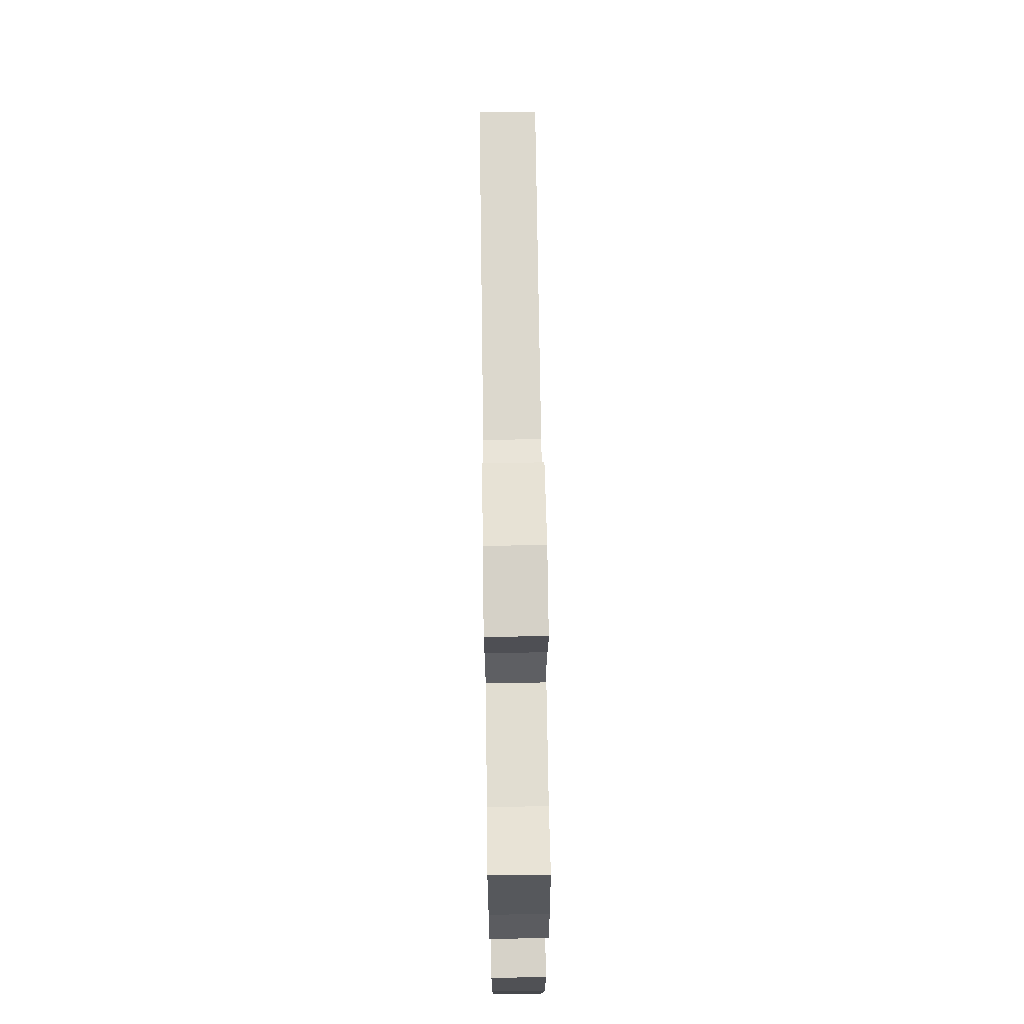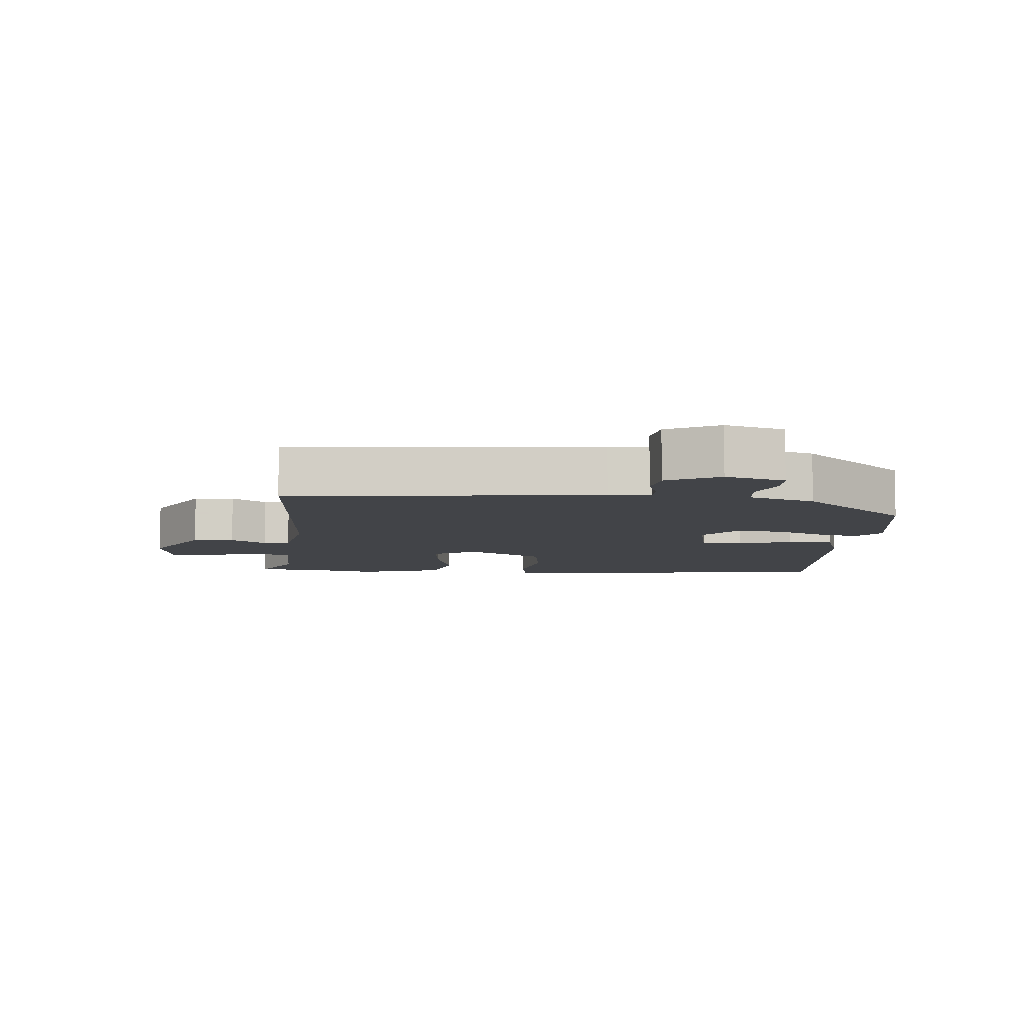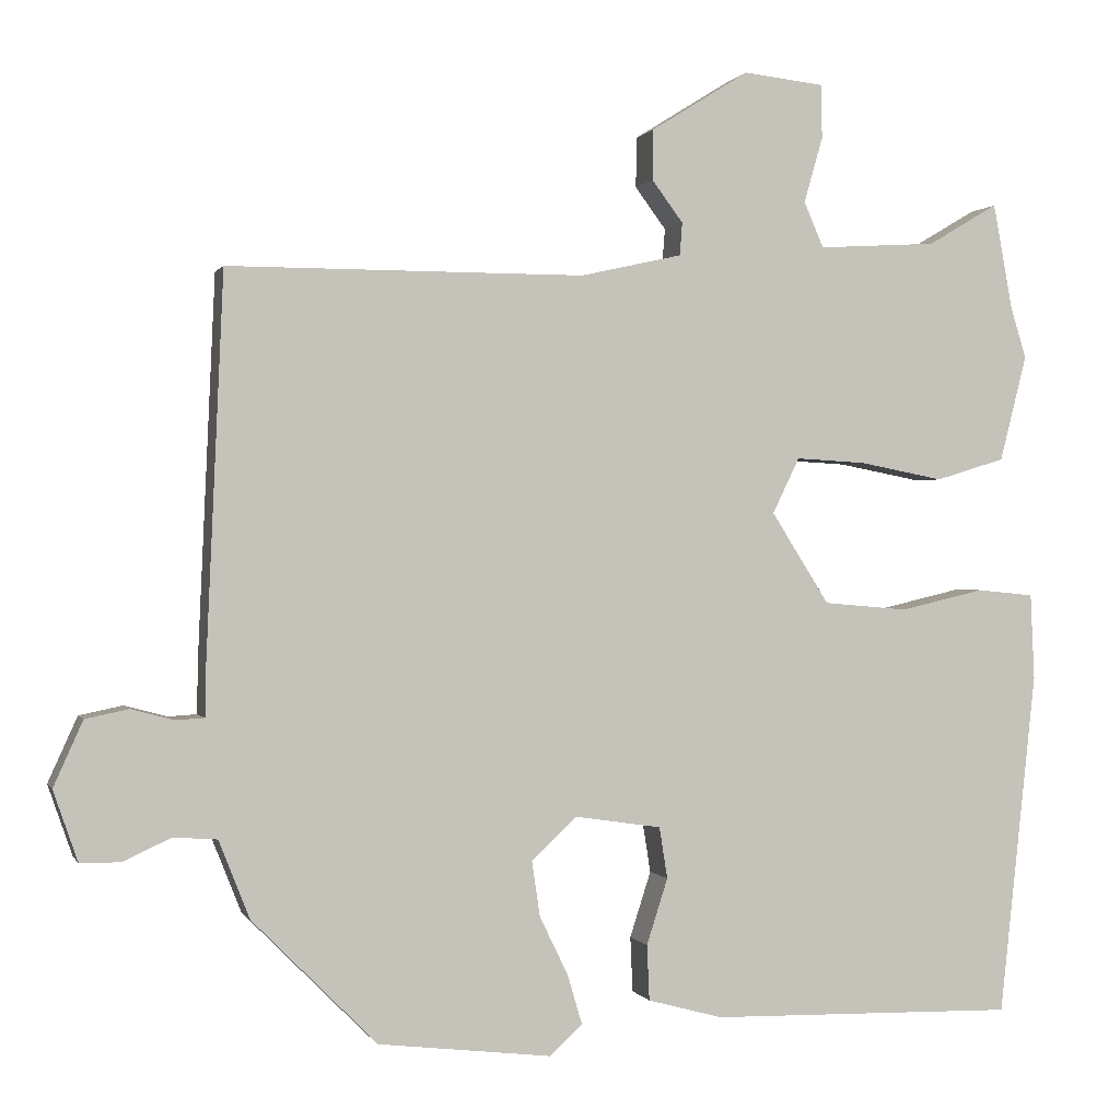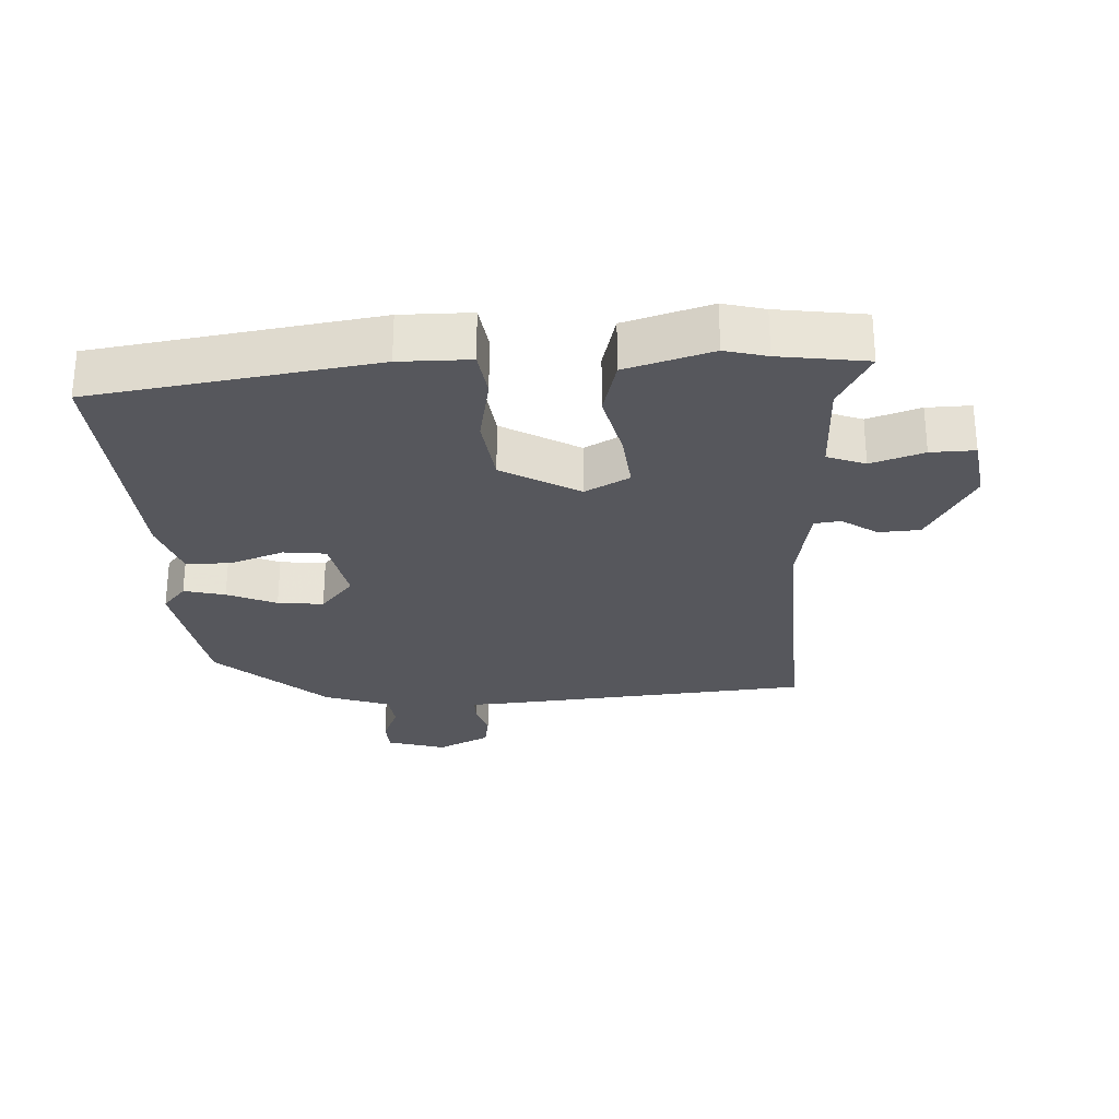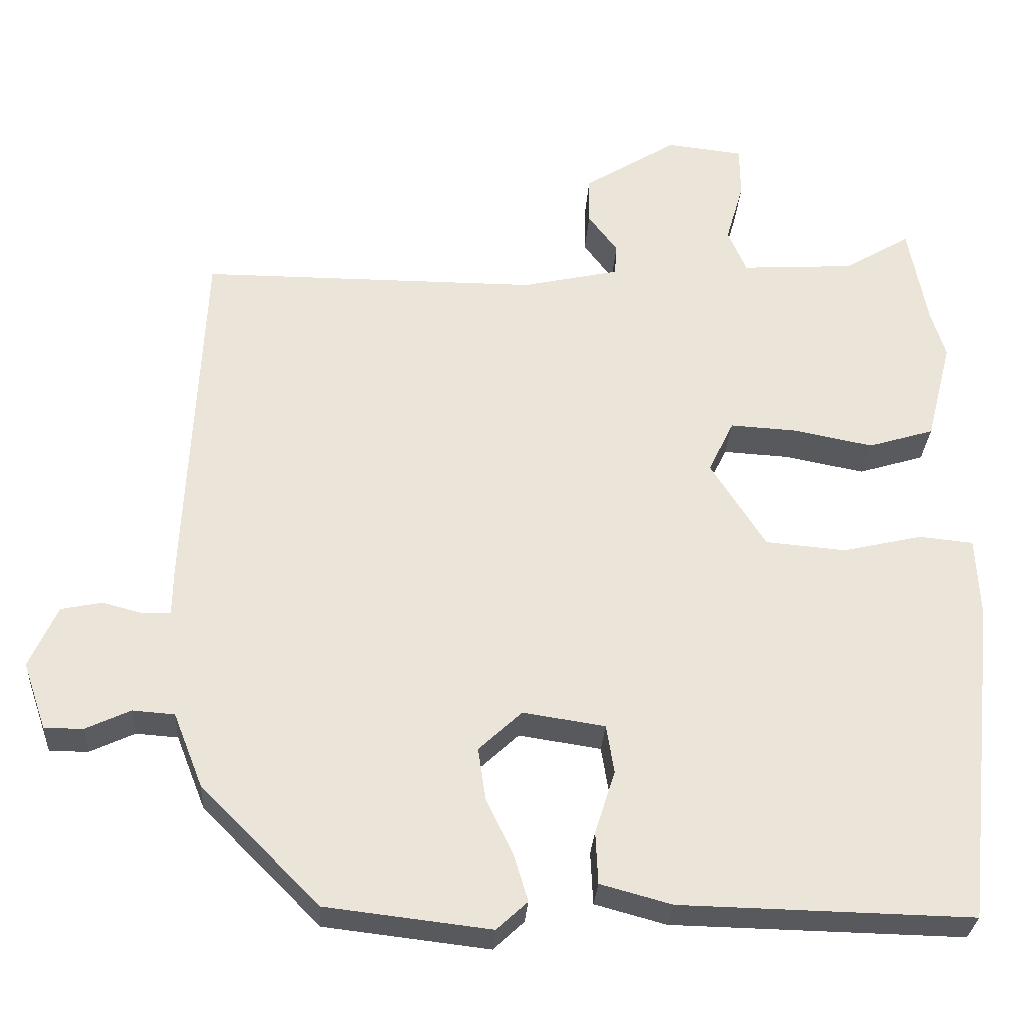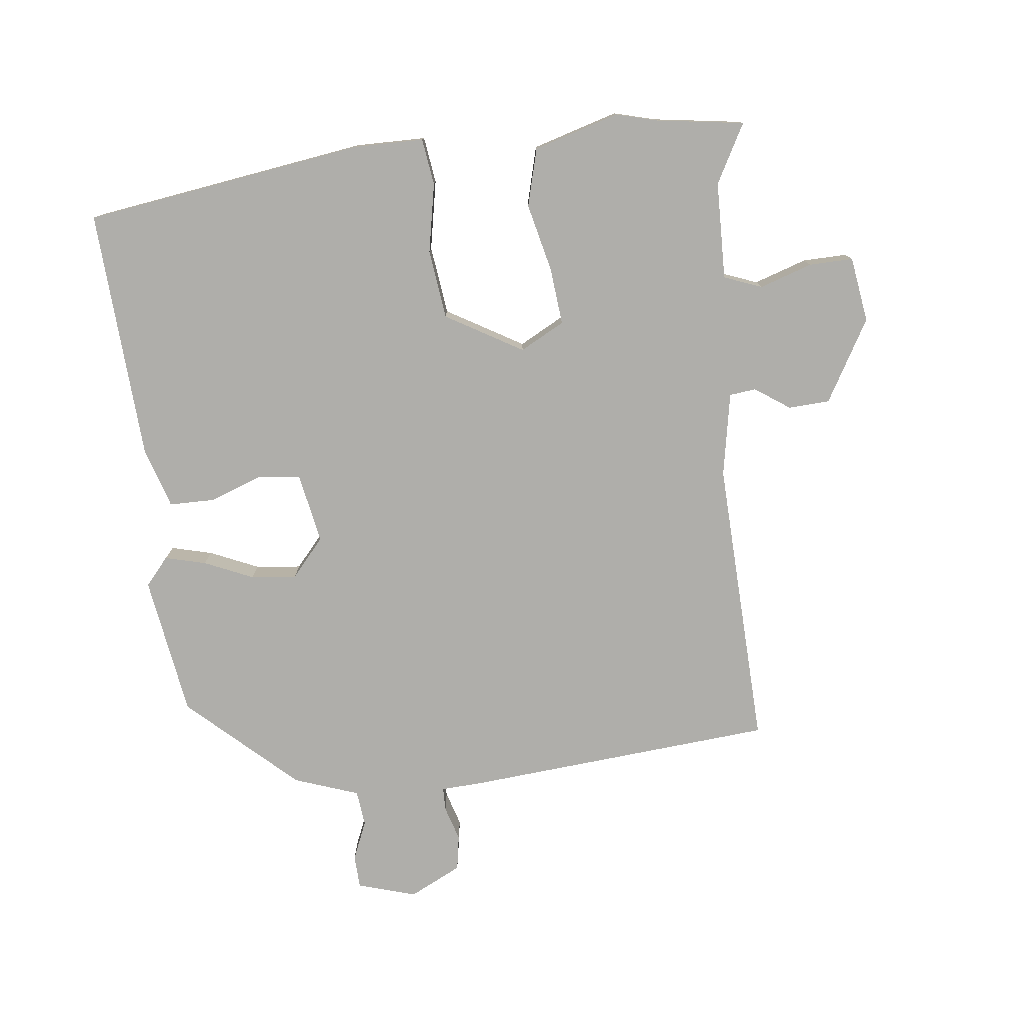
<metadata>
{"format":"obj","ext":"obj","renderer":"f3d","projection":"perspective","resolution":1024,"background":"white","views":[{"elev":72.4,"azim":-90.8,"up":"+Z"},{"elev":-7.7,"azim":88.1,"up":"+Y"},{"elev":0.4,"azim":164.5,"up":"+Z"},{"elev":-27.5,"azim":-84.6,"up":"+Y"},{"elev":-29.6,"azim":176.5,"up":"+Z"},{"elev":-77.6,"azim":-81.2,"up":"+Y"}]}
</metadata>
<code>
v 0.307 0.07 -0.472
v 0.094 0.07 -0.497
v 0.054 0.07 -0.46
v 0.072 0.07 -0.399
v 0.107 0.07 -0.327
v 0.117 0.07 -0.259
v 0.061 0.07 -0.207
v -0.045 0.07 -0.223
v -0.055 0.07 -0.286
v -0.029 0.07 -0.367
v -0.032 0.07 -0.435
v -0.124 0.07 -0.46
v -0.501 0.07 -0.468
v -0.546 0.07 -0.046
v -0.541 0.07 0.059
v -0.471 0.07 0.066
v -0.368 0.07 0.042
v -0.264 0.07 0.051
v -0.193 0.07 0.163
v -0.226 0.07 0.231
v -0.312 0.07 0.226
v -0.415 0.07 0.206
v -0.5 0.07 0.232
v -0.533 0.07 0.362
v -0.514 0.07 0.424
v -0.49 0.07 0.554
v -0.404 0.07 0.503
v -0.258 0.07 0.494
v -0.234 0.07 0.55
v -0.257 0.07 0.63
v -0.256 0.07 0.696
v -0.157 0.07 0.707
v -0.037 0.07 0.632
v -0.036 0.07 0.57
v -0.074 0.07 0.519
v -0.071 0.07 0.479
v 0.054 0.07 0.451
v 0.491 0.07 0.451
v 0.512 0.07 -0.016
v 0.513 0.07 -0.079
v 0.548 0.07 -0.081
v 0.601 0.07 -0.067
v 0.654 0.07 -0.078
v 0.69 0.07 -0.158
v 0.66 0.07 -0.245
v 0.61 0.07 -0.245
v 0.552 0.07 -0.218
v 0.498 0.07 -0.222
v 0.46 0.07 -0.318
v 0.307 0 -0.472
v 0.094 0 -0.497
v 0.054 0 -0.46
v 0.072 0 -0.399
v 0.107 0 -0.327
v 0.117 0 -0.259
v 0.061 0 -0.207
v -0.045 0 -0.223
v -0.055 0 -0.286
v -0.029 0 -0.367
v -0.032 0 -0.435
v -0.124 0 -0.46
v -0.501 0 -0.468
v -0.546 0 -0.046
v -0.541 0 0.059
v -0.471 0 0.066
v -0.368 0 0.042
v -0.264 0 0.051
v -0.193 0 0.163
v -0.226 0 0.231
v -0.312 0 0.226
v -0.415 0 0.206
v -0.5 0 0.232
v -0.533 0 0.362
v -0.514 0 0.424
v -0.49 0 0.554
v -0.404 0 0.503
v -0.258 0 0.494
v -0.234 0 0.55
v -0.257 0 0.63
v -0.256 0 0.696
v -0.157 0 0.707
v -0.037 0 0.632
v -0.036 0 0.57
v -0.074 0 0.519
v -0.071 0 0.479
v 0.054 0 0.451
v 0.491 0 0.451
v 0.512 0 -0.016
v 0.513 0 -0.079
v 0.548 0 -0.081
v 0.601 0 -0.067
v 0.654 0 -0.078
v 0.69 0 -0.158
v 0.66 0 -0.245
v 0.61 0 -0.245
v 0.552 0 -0.218
v 0.498 0 -0.222
v 0.46 0 -0.318
f 48 49 1 2
f 44 45 46 47
f 44 47 48
f 41 42 43 44
f 40 41 44 48
f 37 38 39 40
f 36 37 40 48
f 32 33 34 35
f 32 35 36
f 29 30 31 32
f 28 29 32 36
f 27 28 36 48
f 25 26 27 48
f 21 22 23 24
f 20 21 24 25
f 14 15 16 17
f 14 17 18
f 13 14 18
f 12 13 18 19
f 9 10 11 12
f 8 9 12 19
f 2 3 4 5
f 2 5 6
f 48 2 6
f 20 25 48
f 19 20 48 6
f 7 8 19
f 6 7 19
f 51 50 98 97
f 96 95 94 93
f 97 96 93
f 93 92 91 90
f 97 93 90 89
f 89 88 87 86
f 97 89 86 85
f 84 83 82 81
f 85 84 81
f 81 80 79 78
f 85 81 78 77
f 97 85 77 76
f 97 76 75 74
f 73 72 71 70
f 74 73 70 69
f 66 65 64 63
f 67 66 63
f 67 63 62
f 68 67 62 61
f 61 60 59 58
f 68 61 58 57
f 54 53 52 51
f 55 54 51
f 55 51 97
f 97 74 69
f 55 97 69 68
f 68 57 56
f 68 56 55
f 1 50 51 2
f 2 51 52 3
f 3 52 53 4
f 4 53 54 5
f 5 54 55 6
f 6 55 56 7
f 7 56 57 8
f 8 57 58 9
f 9 58 59 10
f 10 59 60 11
f 11 60 61 12
f 12 61 62 13
f 13 62 63 14
f 14 63 64 15
f 15 64 65 16
f 16 65 66 17
f 17 66 67 18
f 18 67 68 19
f 19 68 69 20
f 20 69 70 21
f 21 70 71 22
f 22 71 72 23
f 23 72 73 24
f 24 73 74 25
f 25 74 75 26
f 26 75 76 27
f 27 76 77 28
f 28 77 78 29
f 29 78 79 30
f 30 79 80 31
f 31 80 81 32
f 32 81 82 33
f 33 82 83 34
f 34 83 84 35
f 35 84 85 36
f 36 85 86 37
f 37 86 87 38
f 38 87 88 39
f 39 88 89 40
f 40 89 90 41
f 41 90 91 42
f 42 91 92 43
f 43 92 93 44
f 44 93 94 45
f 45 94 95 46
f 46 95 96 47
f 47 96 97 48
f 48 97 98 49
f 49 98 50 1

</code>
